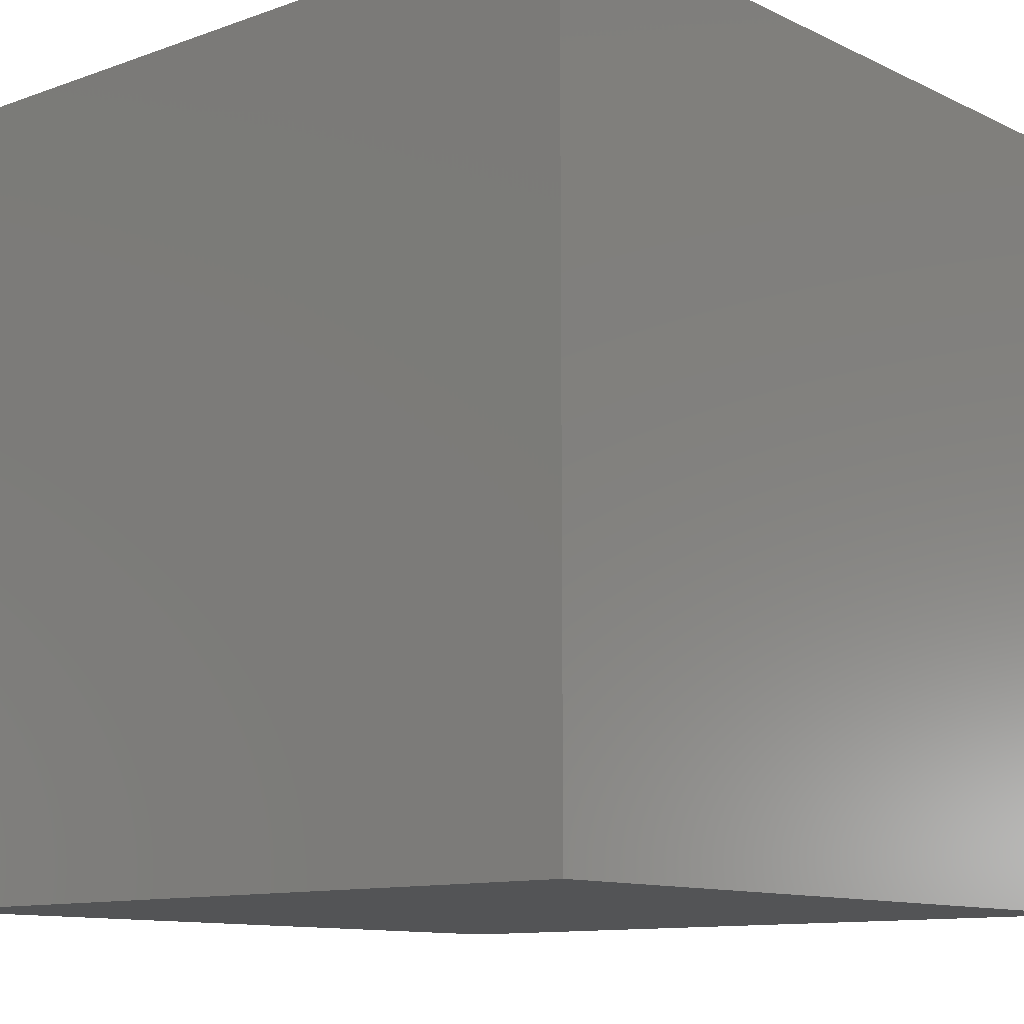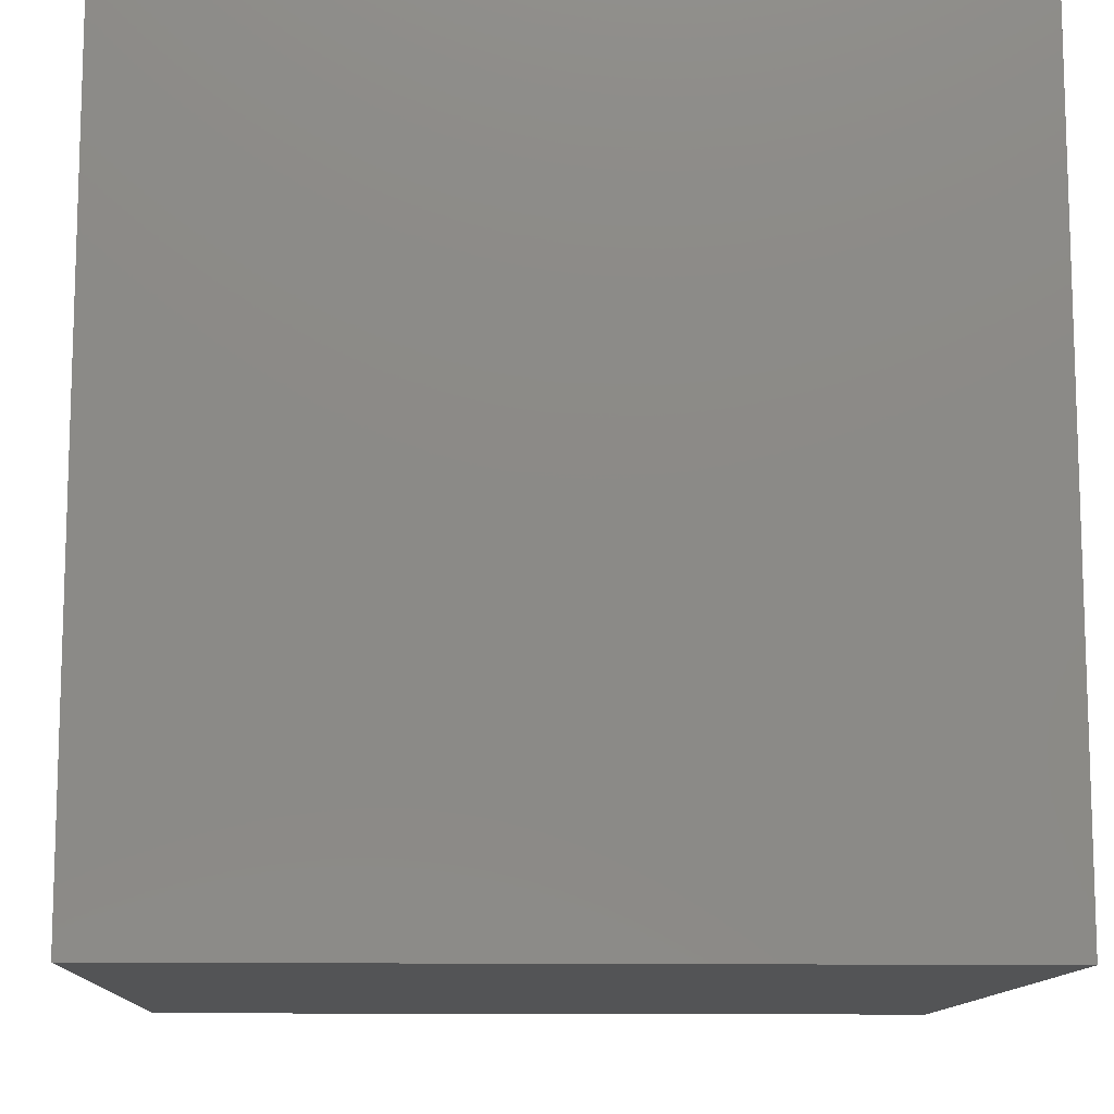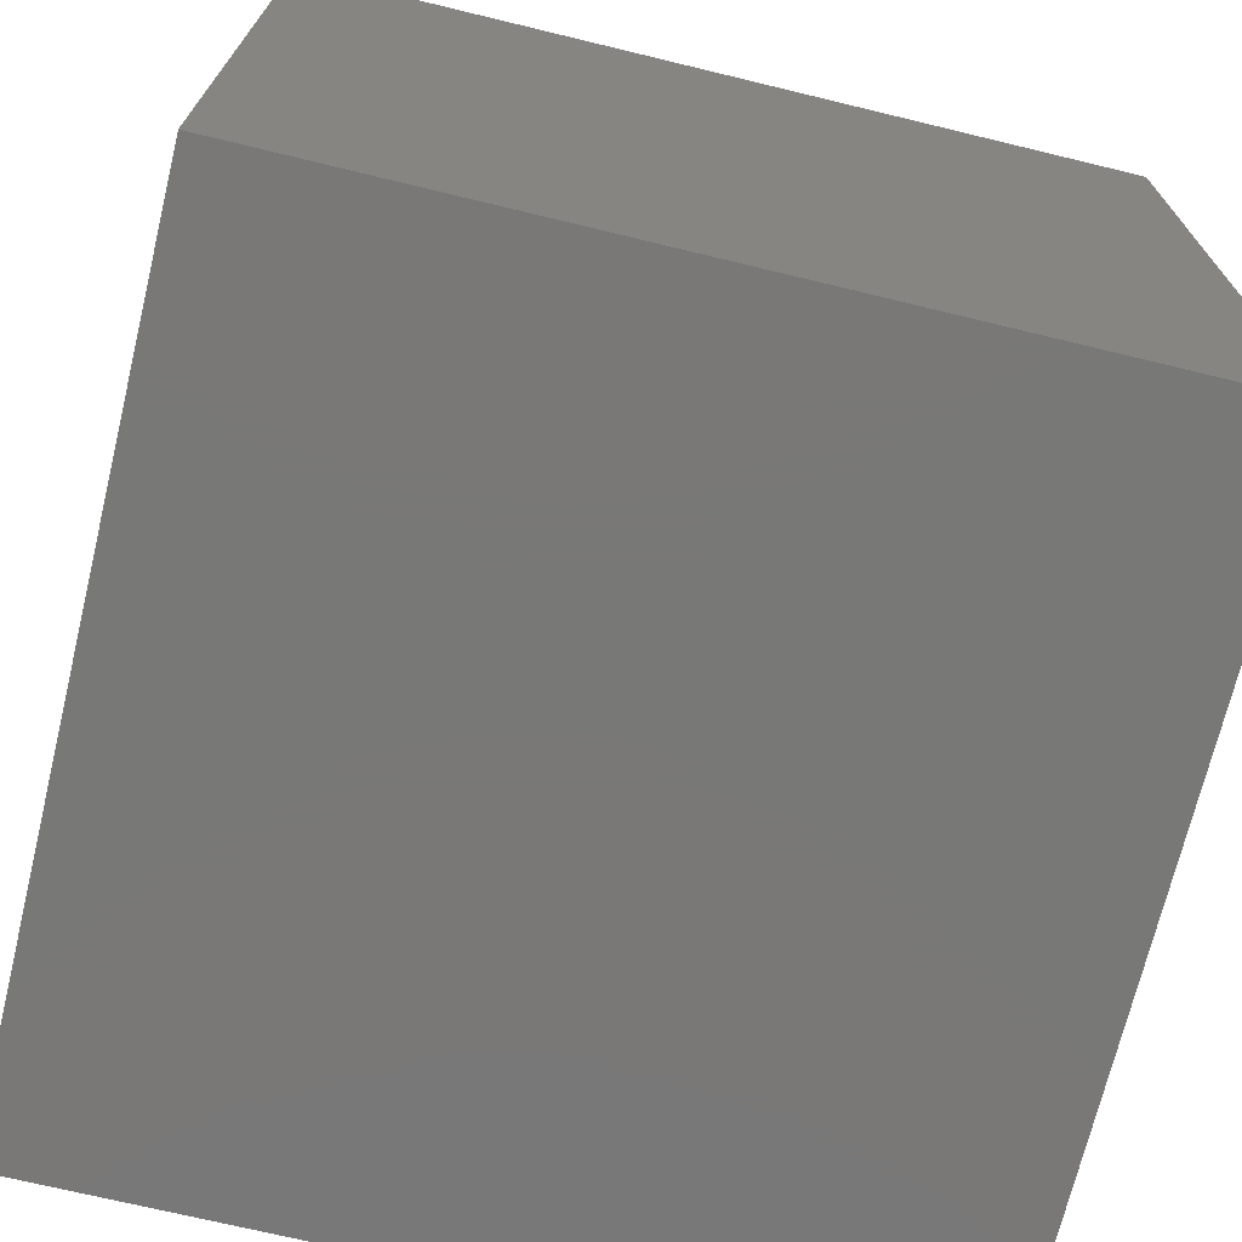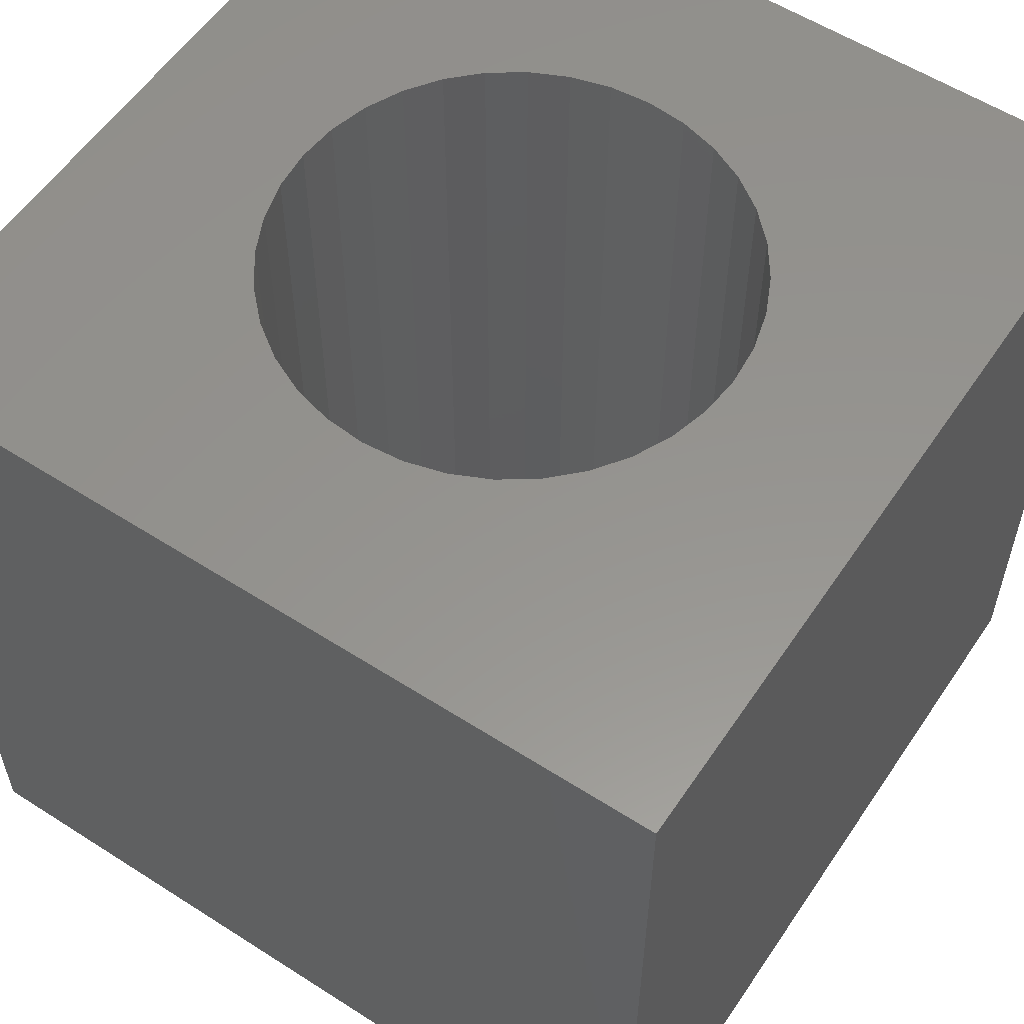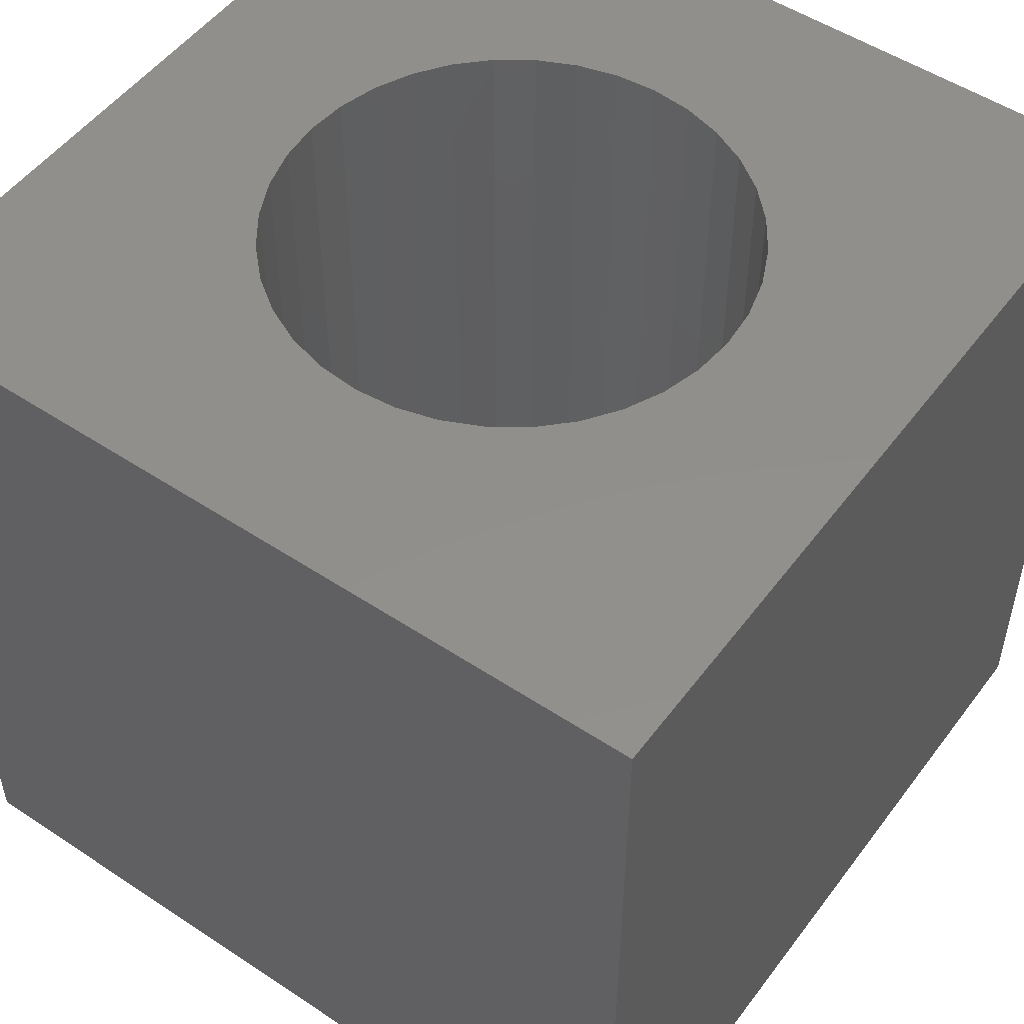
<metadata>
{"format":"stl","ext":"stl","renderer":"f3d","projection":"perspective","resolution":1024,"background":"white","views":[{"elev":-11.2,"azim":-139.0,"up":"+Y"},{"elev":-11.7,"azim":87.7,"up":"+Y"},{"elev":-71.1,"azim":76.4,"up":"+Y"},{"elev":57.0,"azim":123.7,"up":"+Z"},{"elev":51.5,"azim":35.7,"up":"+Z"}]}
</metadata>
<code>
# stl→obj: 80 verts, 156 faces
v 10 0 10
v 10 10 0
v 10 10 10
v 10 0 0
v 7.85 5 10
v 7.807 5.495 10
v 7.678 5.975 10
v 7.468 6.425 10
v 7.183 6.832 10
v 6.832 7.183 10
v 6.425 7.468 10
v 5.975 7.678 10
v 5.495 7.807 10
v 5 7.85 10
v 0 10 10
v 4.505 7.807 10
v 2.193 5.495 10
v 2.15 5 10
v 2.322 5.975 10
v 2.532 6.425 10
v 2.817 6.832 10
v 3.168 7.183 10
v 3.575 7.468 10
v 4.025 7.678 10
v 7.807 4.505 10
v 7.678 4.025 10
v 7.468 3.575 10
v 7.183 3.168 10
v 6.832 2.817 10
v 6.425 2.532 10
v 5.975 2.322 10
v 5.495 2.193 10
v 5 2.15 10
v 0 0 10
v 4.505 2.193 10
v 4.025 2.322 10
v 2.193 4.505 10
v 3.575 2.532 10
v 3.168 2.817 10
v 2.817 3.168 10
v 2.532 3.575 10
v 2.322 4.025 10
v 7.807 5.495 1
v 7.807 4.505 1
v 7.85 5 1
v 7.678 5.975 1
v 7.678 4.025 1
v 7.468 6.425 1
v 7.468 3.575 1
v 7.183 6.832 1
v 7.183 3.168 1
v 6.832 7.183 1
v 6.832 2.817 1
v 6.425 7.468 1
v 6.425 2.532 1
v 5.975 7.678 1
v 5.975 2.322 1
v 5.495 7.807 1
v 5.495 2.193 1
v 5 7.85 1
v 5 2.15 1
v 4.505 7.807 1
v 4.505 2.193 1
v 4.025 7.678 1
v 4.025 2.322 1
v 3.575 7.468 1
v 3.575 2.532 1
v 3.168 7.183 1
v 3.168 2.817 1
v 2.817 6.832 1
v 2.817 3.168 1
v 2.532 6.425 1
v 2.532 3.575 1
v 2.322 5.975 1
v 2.322 4.025 1
v 2.193 5.495 1
v 2.193 4.505 1
v 2.15 5 1
v 0 0 0
v 0 10 0
f 1 2 3
f 2 1 4
f 3 5 1
f 3 6 5
f 3 7 6
f 3 8 7
f 3 9 8
f 3 10 9
f 3 11 10
f 3 12 11
f 3 13 12
f 3 14 13
f 15 14 3
f 14 15 16
f 17 15 18
f 19 15 17
f 20 15 19
f 21 15 20
f 22 15 21
f 23 15 22
f 24 15 23
f 16 15 24
f 25 1 5
f 26 1 25
f 27 1 26
f 28 1 27
f 29 1 28
f 30 1 29
f 31 1 30
f 32 1 31
f 33 1 32
f 34 33 35
f 34 35 36
f 34 18 15
f 18 34 37
f 33 34 1
f 38 34 36
f 39 34 38
f 40 34 39
f 41 34 40
f 42 34 41
f 37 34 42
f 43 44 45
f 46 44 43
f 46 47 44
f 48 47 46
f 48 49 47
f 50 49 48
f 50 51 49
f 52 51 50
f 52 53 51
f 54 53 52
f 54 55 53
f 56 55 54
f 56 57 55
f 58 57 56
f 58 59 57
f 60 59 58
f 60 61 59
f 62 61 60
f 62 63 61
f 64 63 62
f 64 65 63
f 66 65 64
f 66 67 65
f 68 67 66
f 68 69 67
f 70 69 68
f 70 71 69
f 72 71 70
f 72 73 71
f 74 73 72
f 74 75 73
f 76 75 74
f 76 77 75
f 77 76 78
f 79 15 80
f 15 79 34
f 2 15 3
f 15 2 80
f 79 1 34
f 1 79 4
f 59 33 32
f 33 59 61
f 43 7 46
f 7 43 6
f 45 6 43
f 6 45 5
f 46 8 48
f 8 46 7
f 55 31 30
f 31 55 57
f 50 10 52
f 10 50 9
f 41 75 42
f 75 41 73
f 61 35 33
f 35 61 63
f 68 23 22
f 23 68 66
f 17 74 19
f 74 17 76
f 51 27 49
f 27 51 28
f 57 32 31
f 32 57 59
f 21 68 22
f 68 21 70
f 48 9 50
f 9 48 8
f 66 24 23
f 24 66 64
f 64 16 24
f 16 64 62
f 65 38 36
f 38 65 67
f 19 72 20
f 72 19 74
f 18 76 17
f 76 18 78
f 53 28 51
f 28 53 29
f 58 12 13
f 12 58 56
f 42 77 37
f 77 42 75
f 63 36 35
f 36 63 65
f 53 30 29
f 30 53 55
f 47 25 44
f 25 47 26
f 67 39 38
f 39 67 69
f 40 73 41
f 73 40 71
f 44 5 45
f 5 44 25
f 39 71 40
f 71 39 69
f 54 10 11
f 10 54 52
f 60 13 14
f 13 60 58
f 49 26 47
f 26 49 27
f 56 11 12
f 11 56 54
f 62 14 16
f 14 62 60
f 37 78 18
f 78 37 77
f 20 70 21
f 70 20 72
f 79 2 4
f 2 79 80

</code>
